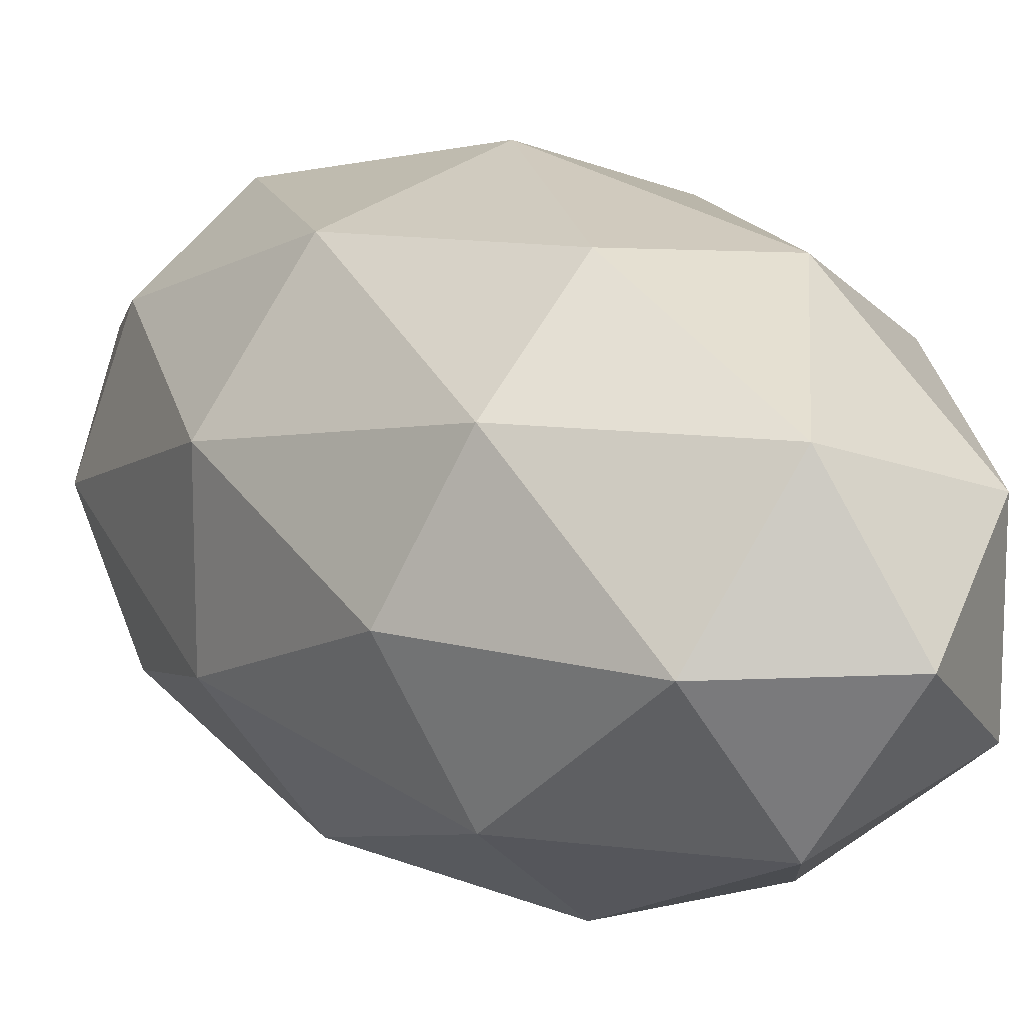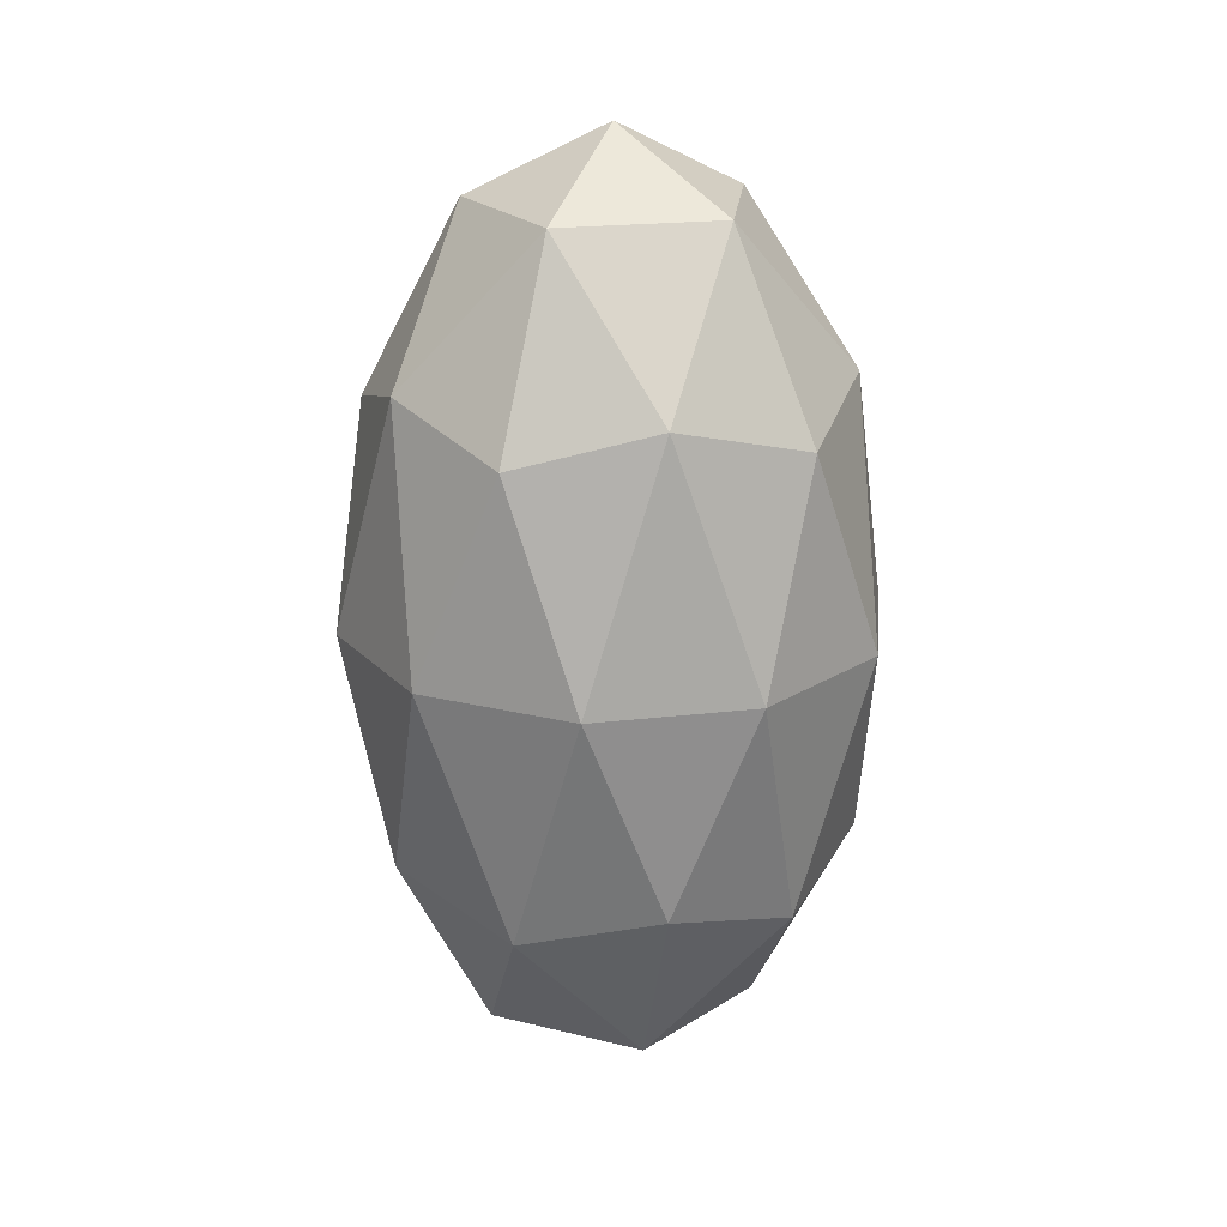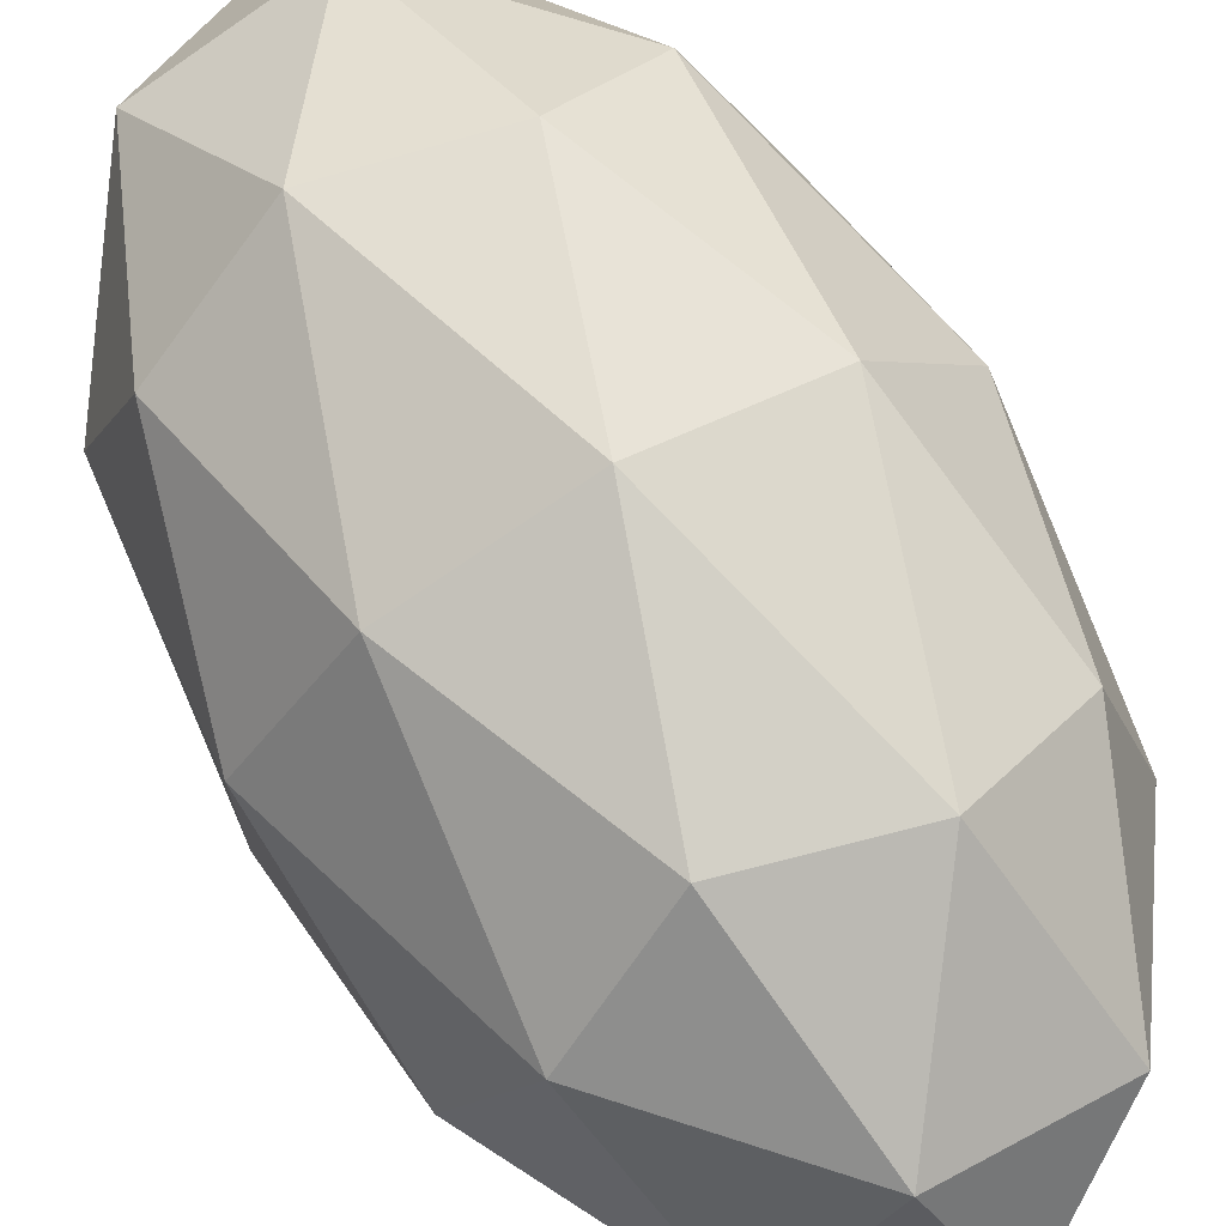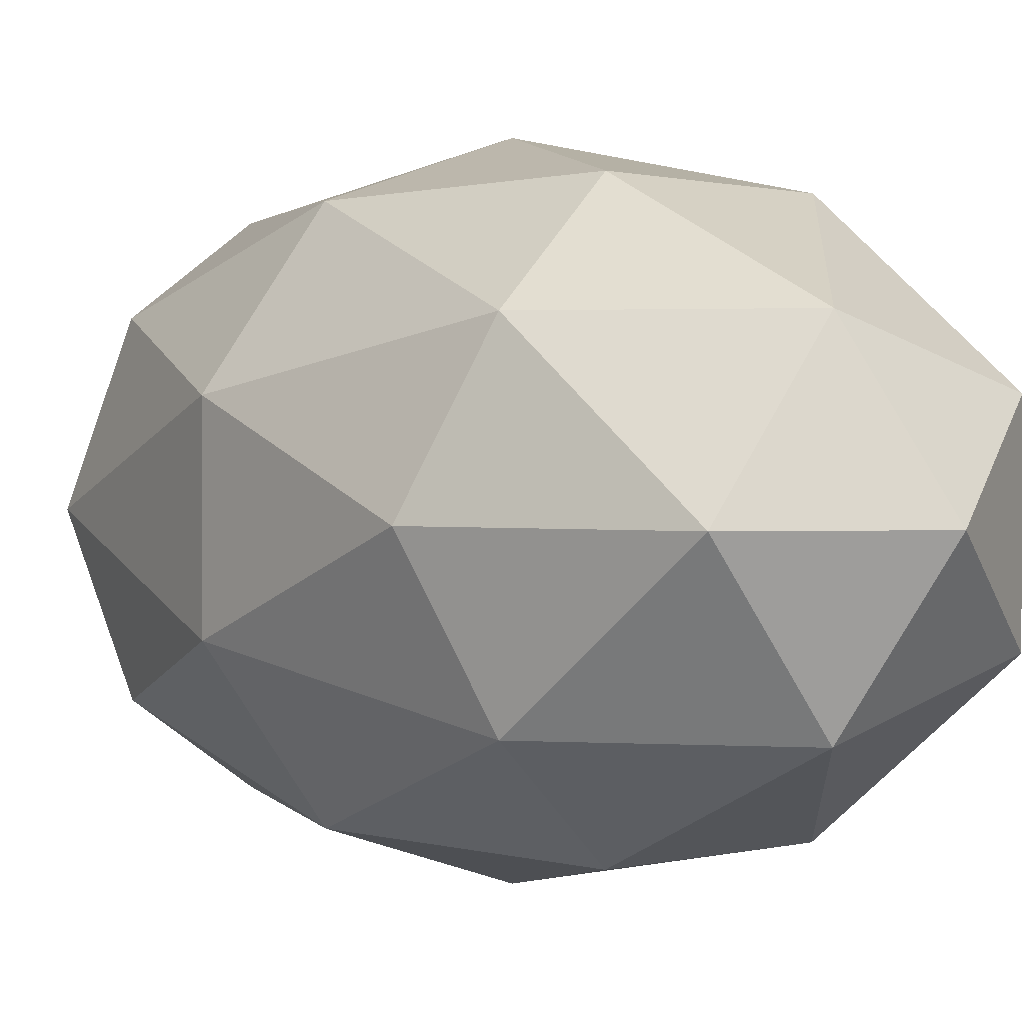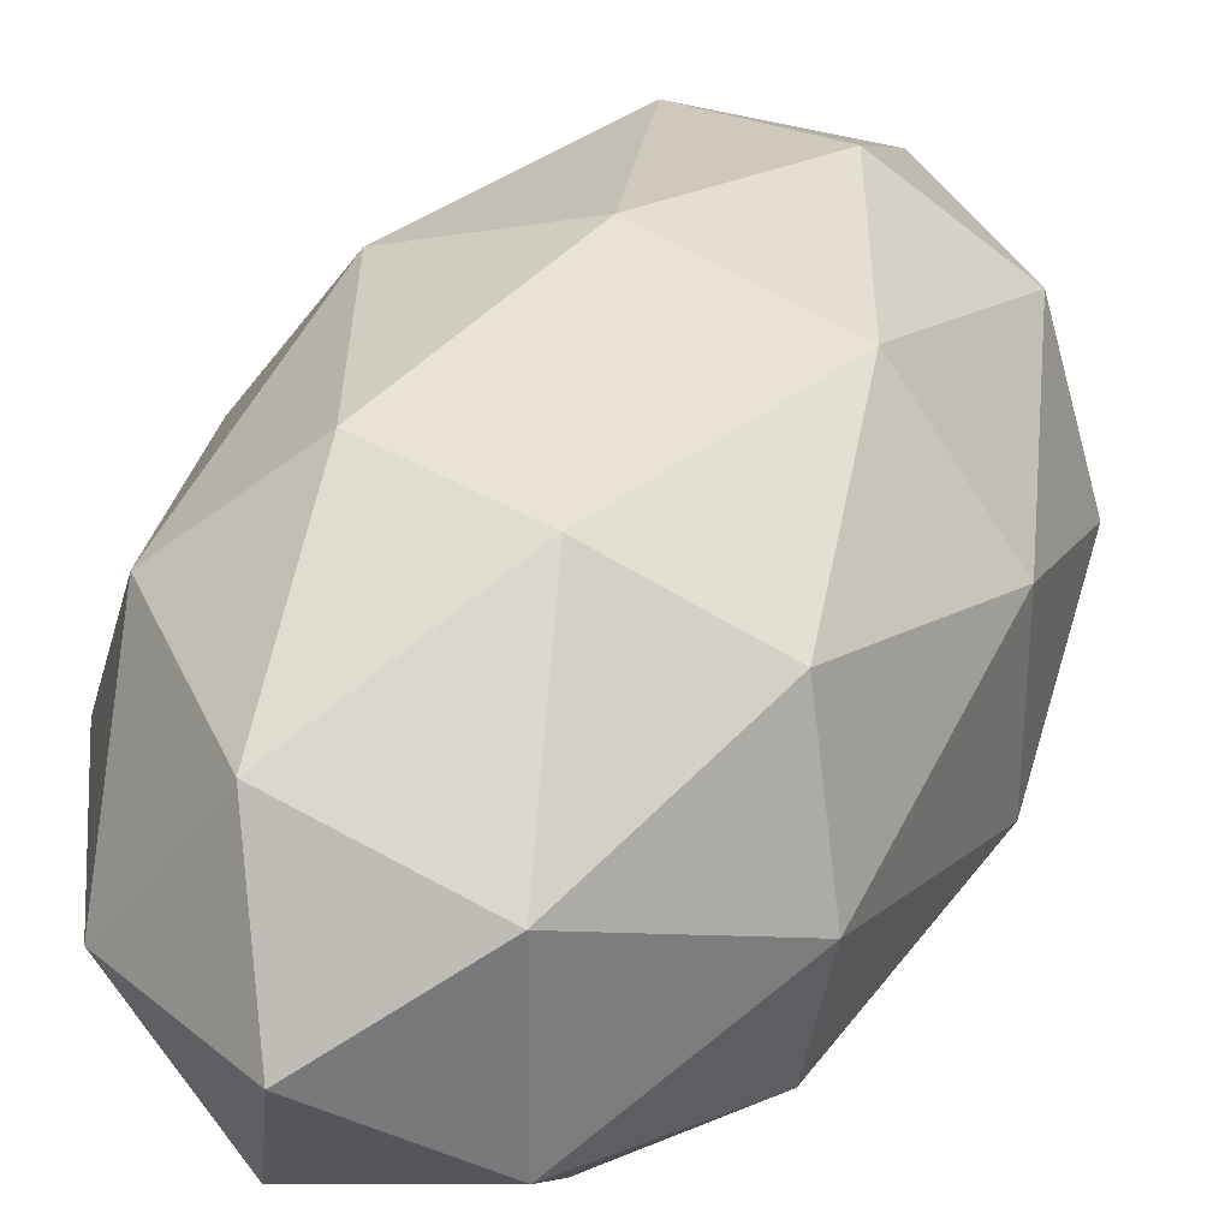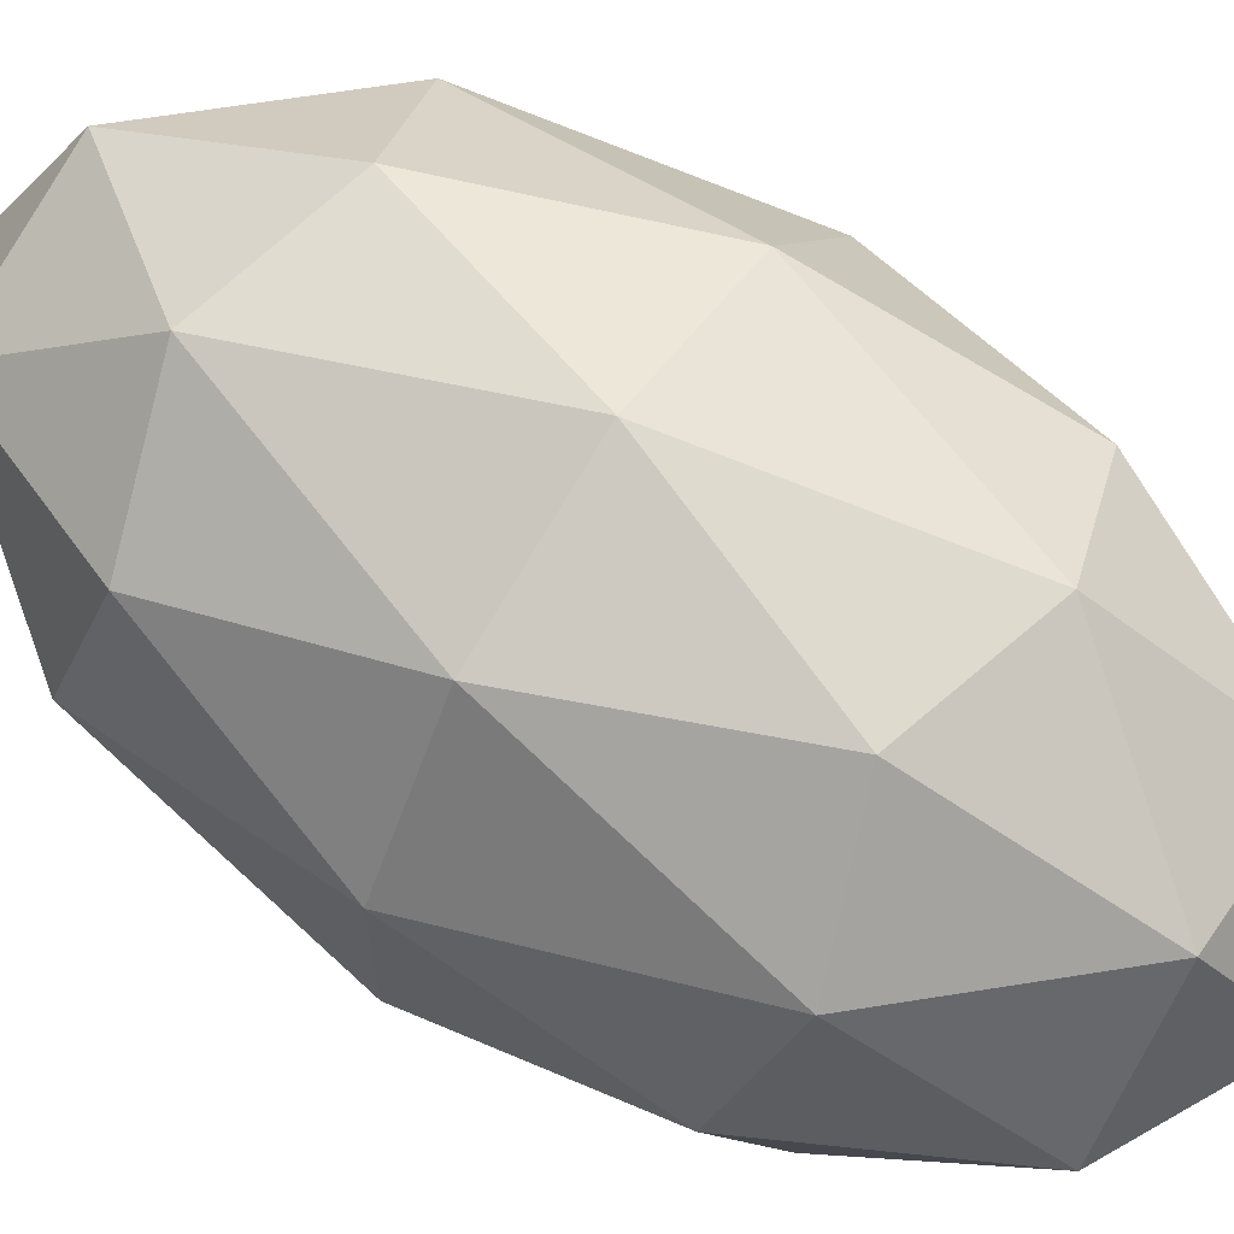
<metadata>
{"format":"obj","ext":"obj","renderer":"f3d","projection":"perspective","resolution":1024,"background":"white","views":[{"elev":14.0,"azim":147.6,"up":"+Z"},{"elev":21.0,"azim":-30.0,"up":"+Y"},{"elev":72.6,"azim":-29.8,"up":"+Z"},{"elev":1.6,"azim":145.0,"up":"+Z"},{"elev":32.8,"azim":-158.2,"up":"+Z"},{"elev":66.4,"azim":123.4,"up":"+Z"}]}
</metadata>
<code>
o ICO球
v 0 0.3148 -0
v 0.203 0.589 0.1475
v -0.07753 0.589 0.2386
v -0.2509 0.589 -0
v -0.07753 0.589 -0.2386
v 0.203 0.589 -0.1475
v 0.07753 1.033 0.2386
v -0.203 1.033 0.1475
v -0.203 1.033 -0.1475
v 0.07753 1.033 -0.2386
v 0.2509 1.033 -0
v 0 1.307 -0
v -0.04557 0.3889 0.1403
v 0.1193 0.3889 0.08668
v 0.07374 0.5501 0.2269
v 0.2386 0.5501 -0
v 0.1193 0.3889 -0.08668
v -0.1475 0.3889 -0
v -0.193 0.5501 0.1403
v -0.04557 0.3889 -0.1403
v -0.193 0.5501 -0.1403
v 0.07374 0.5501 -0.2269
v 0.2668 0.8109 0.08668
v 0.2668 0.8109 -0.08668
v 0 0.8109 0.2805
v 0.1649 0.8109 0.2269
v -0.2668 0.8109 0.08668
v -0.1649 0.8109 0.2269
v -0.1649 0.8109 -0.2269
v -0.2668 0.8109 -0.08668
v 0.1649 0.8109 -0.2269
v 0 0.8109 -0.2805
v 0.193 1.072 0.1403
v -0.07374 1.072 0.2269
v -0.2386 1.072 -0
v -0.07374 1.072 -0.2269
v 0.193 1.072 -0.1403
v 0.04557 1.233 0.1403
v 0.1475 1.233 -0
v -0.1193 1.233 0.08668
v -0.1193 1.233 -0.08668
v 0.04557 1.233 -0.1403
f 1 14 13
f 2 14 16
f 1 13 18
f 1 18 20
f 1 20 17
f 2 16 23
f 3 15 25
f 4 19 27
f 5 21 29
f 6 22 31
f 2 23 26
f 3 25 28
f 4 27 30
f 5 29 32
f 6 31 24
f 7 33 38
f 8 34 40
f 9 35 41
f 10 36 42
f 11 37 39
f 39 42 12
f 39 37 42
f 37 10 42
f 42 41 12
f 42 36 41
f 36 9 41
f 41 40 12
f 41 35 40
f 35 8 40
f 40 38 12
f 40 34 38
f 34 7 38
f 38 39 12
f 38 33 39
f 33 11 39
f 24 37 11
f 24 31 37
f 31 10 37
f 32 36 10
f 32 29 36
f 29 9 36
f 30 35 9
f 30 27 35
f 27 8 35
f 28 34 8
f 28 25 34
f 25 7 34
f 26 33 7
f 26 23 33
f 23 11 33
f 31 32 10
f 31 22 32
f 22 5 32
f 29 30 9
f 29 21 30
f 21 4 30
f 27 28 8
f 27 19 28
f 19 3 28
f 25 26 7
f 25 15 26
f 15 2 26
f 23 24 11
f 23 16 24
f 16 6 24
f 17 22 6
f 17 20 22
f 20 5 22
f 20 21 5
f 20 18 21
f 18 4 21
f 18 19 4
f 18 13 19
f 13 3 19
f 16 17 6
f 16 14 17
f 14 1 17
f 13 15 3
f 13 14 15
f 14 2 15

</code>
